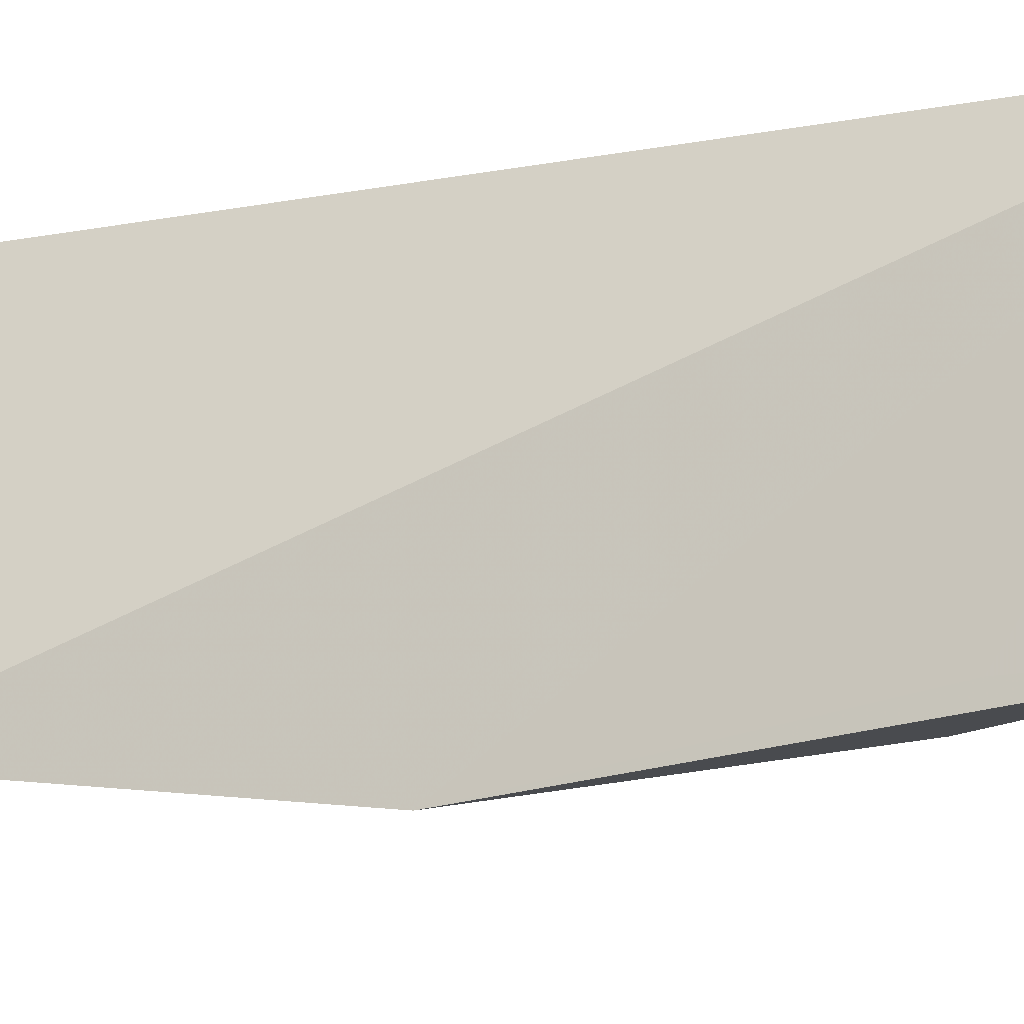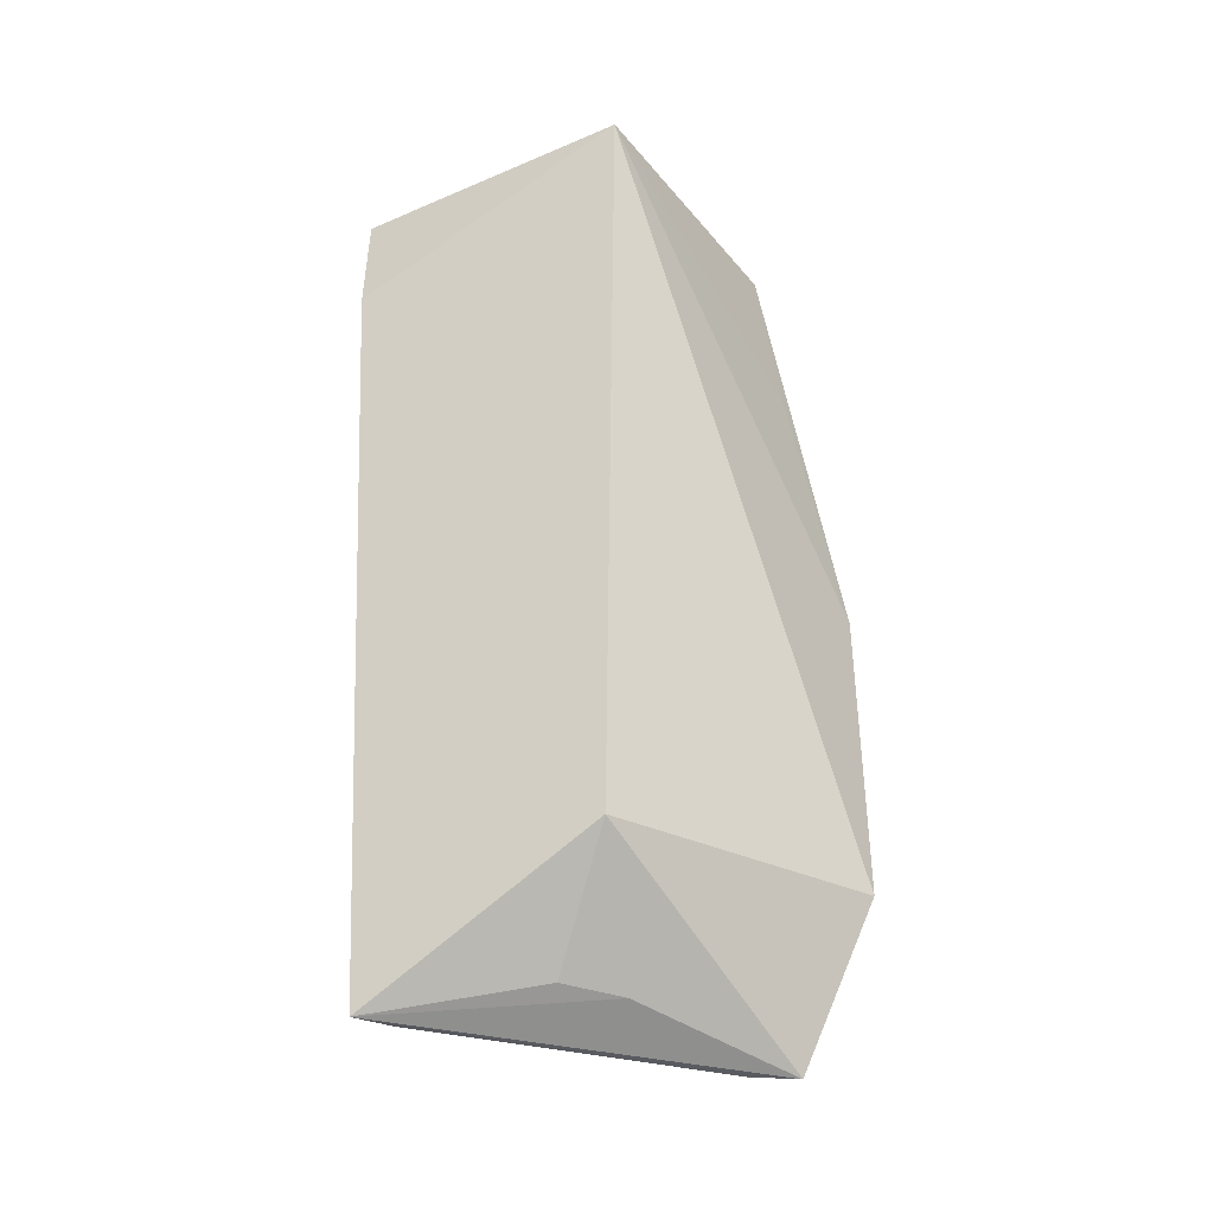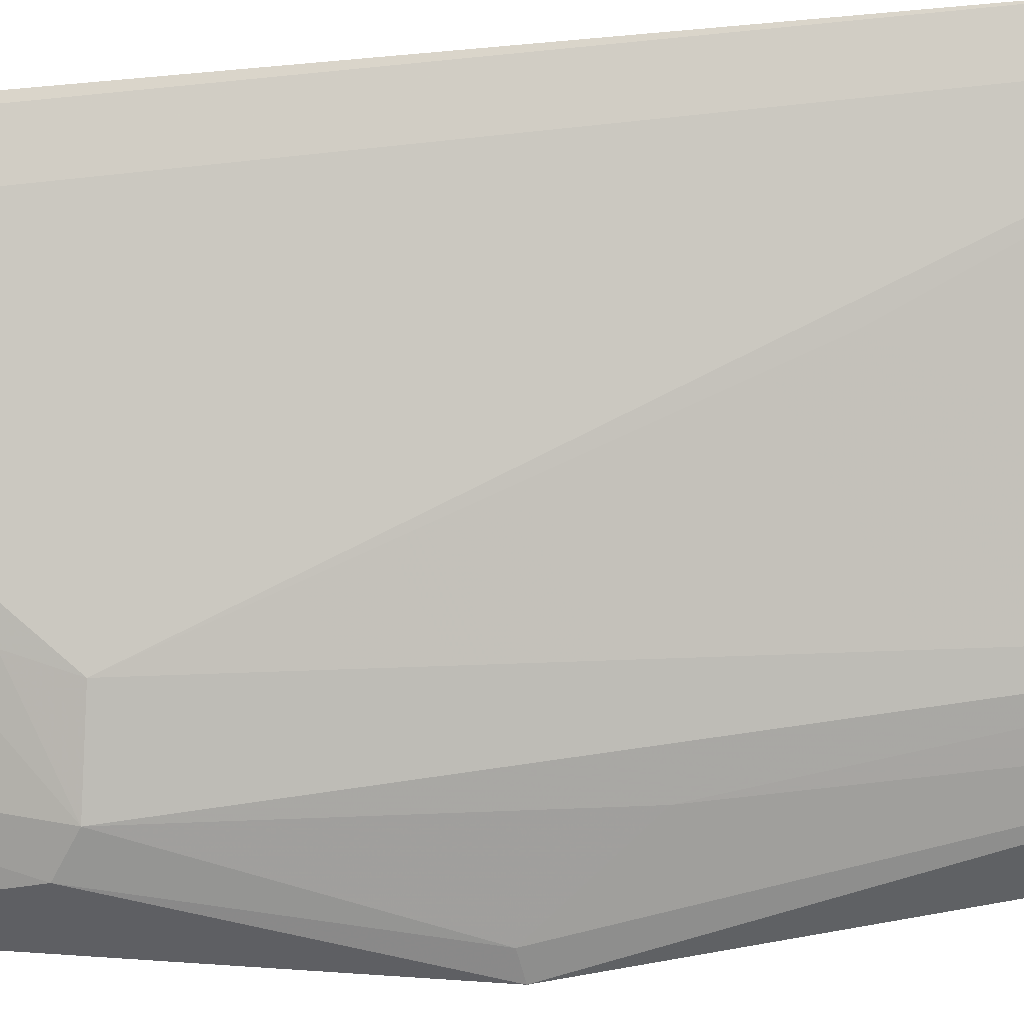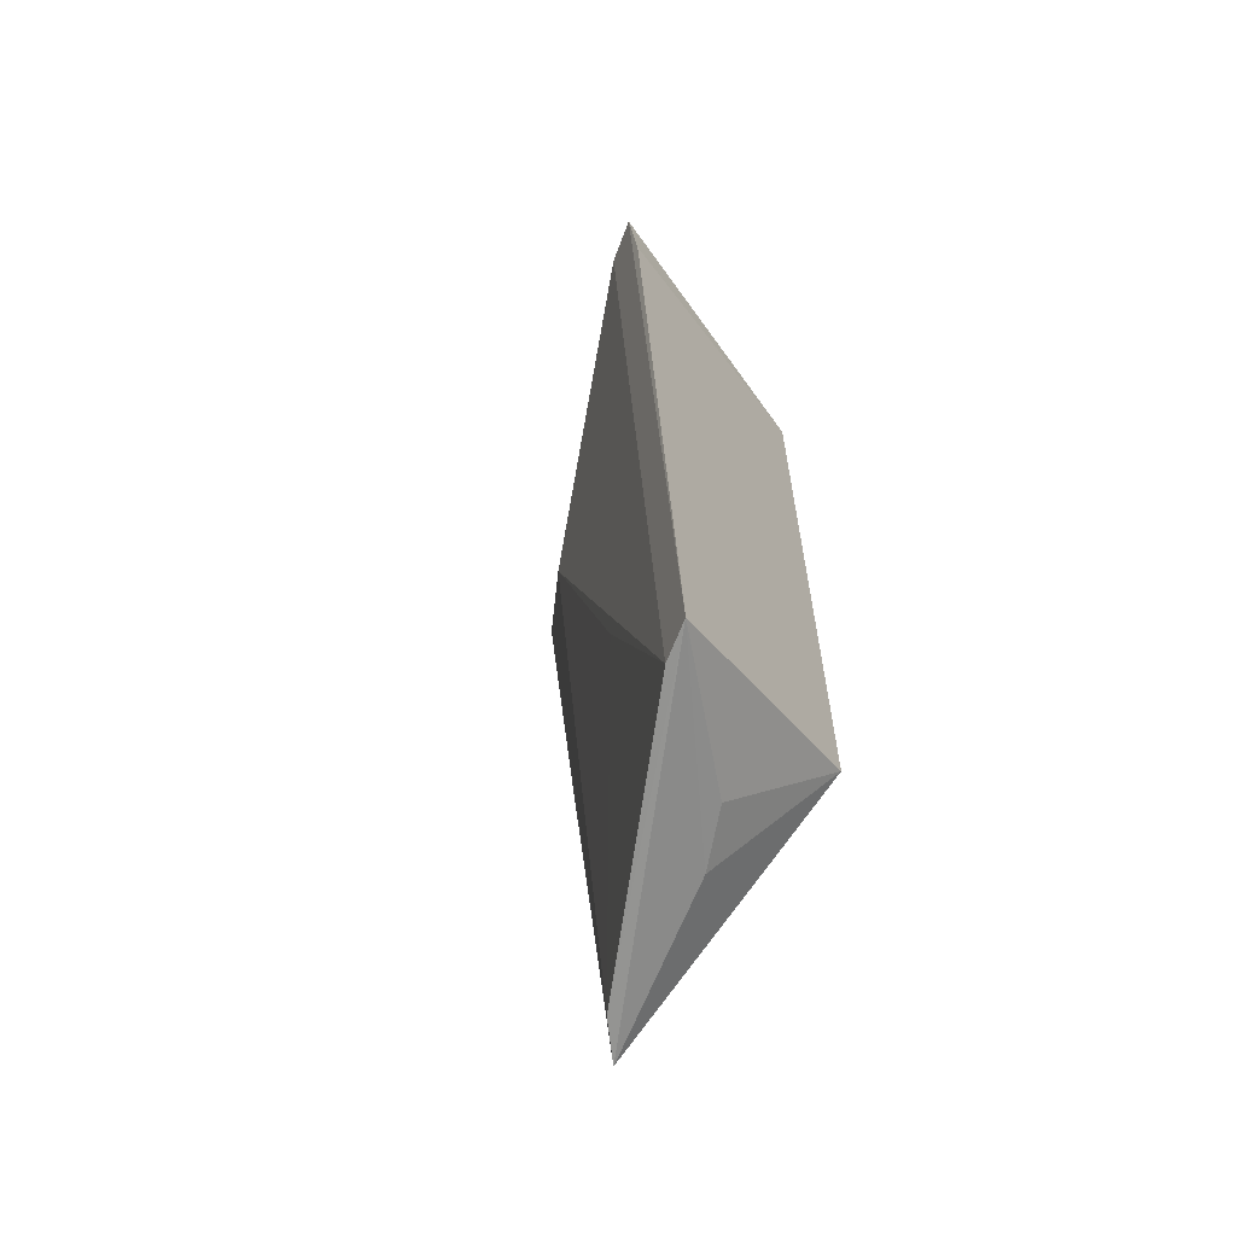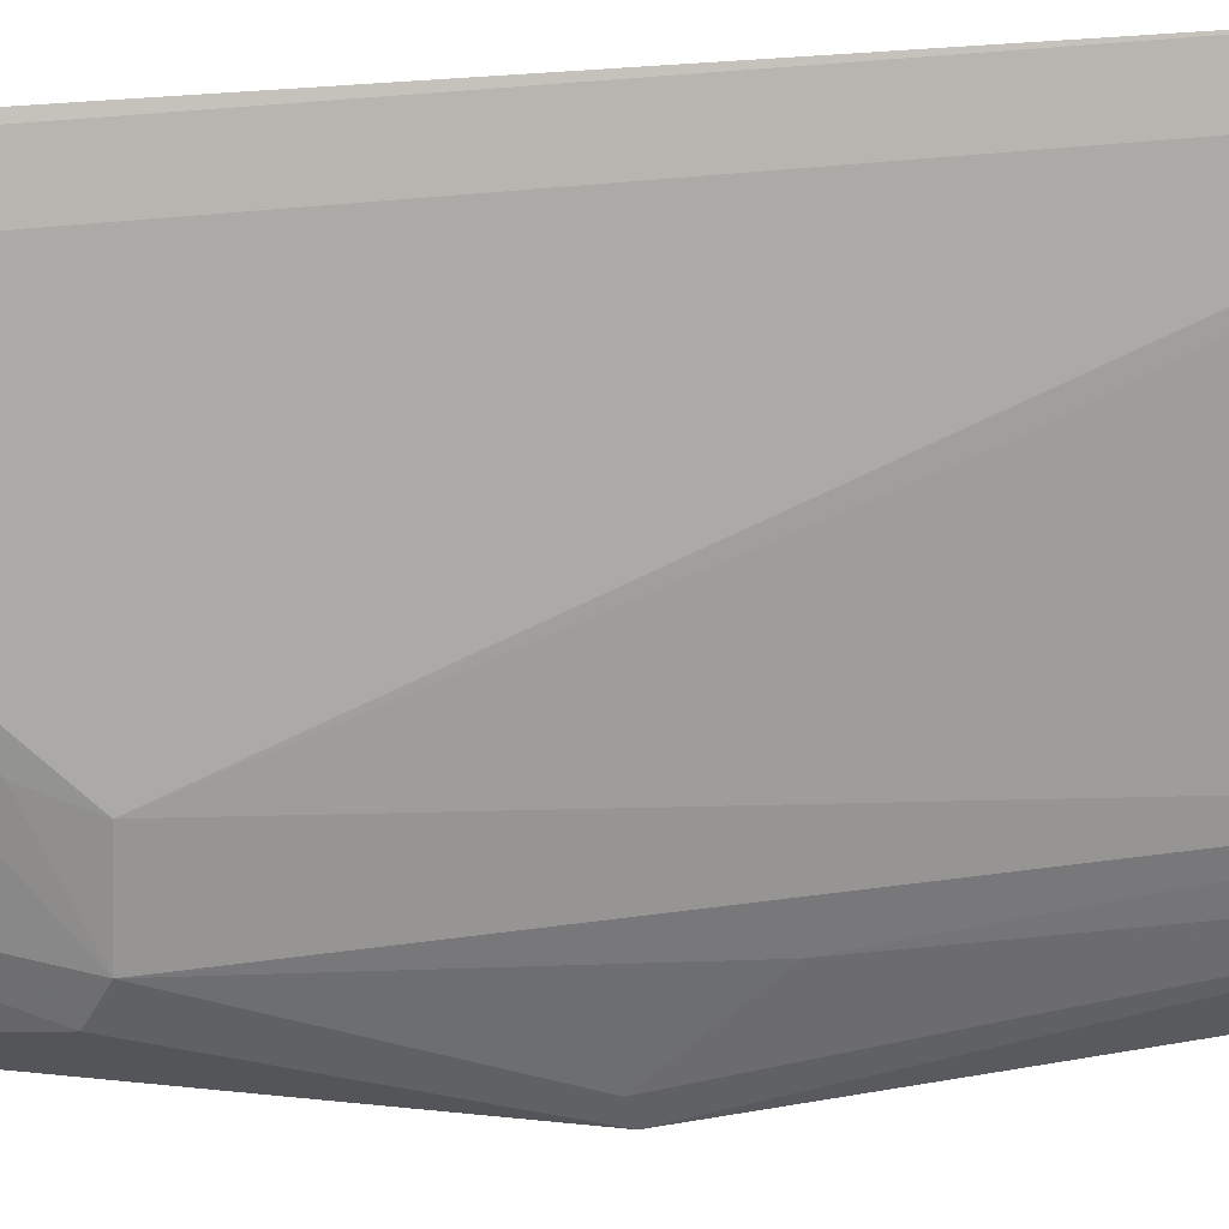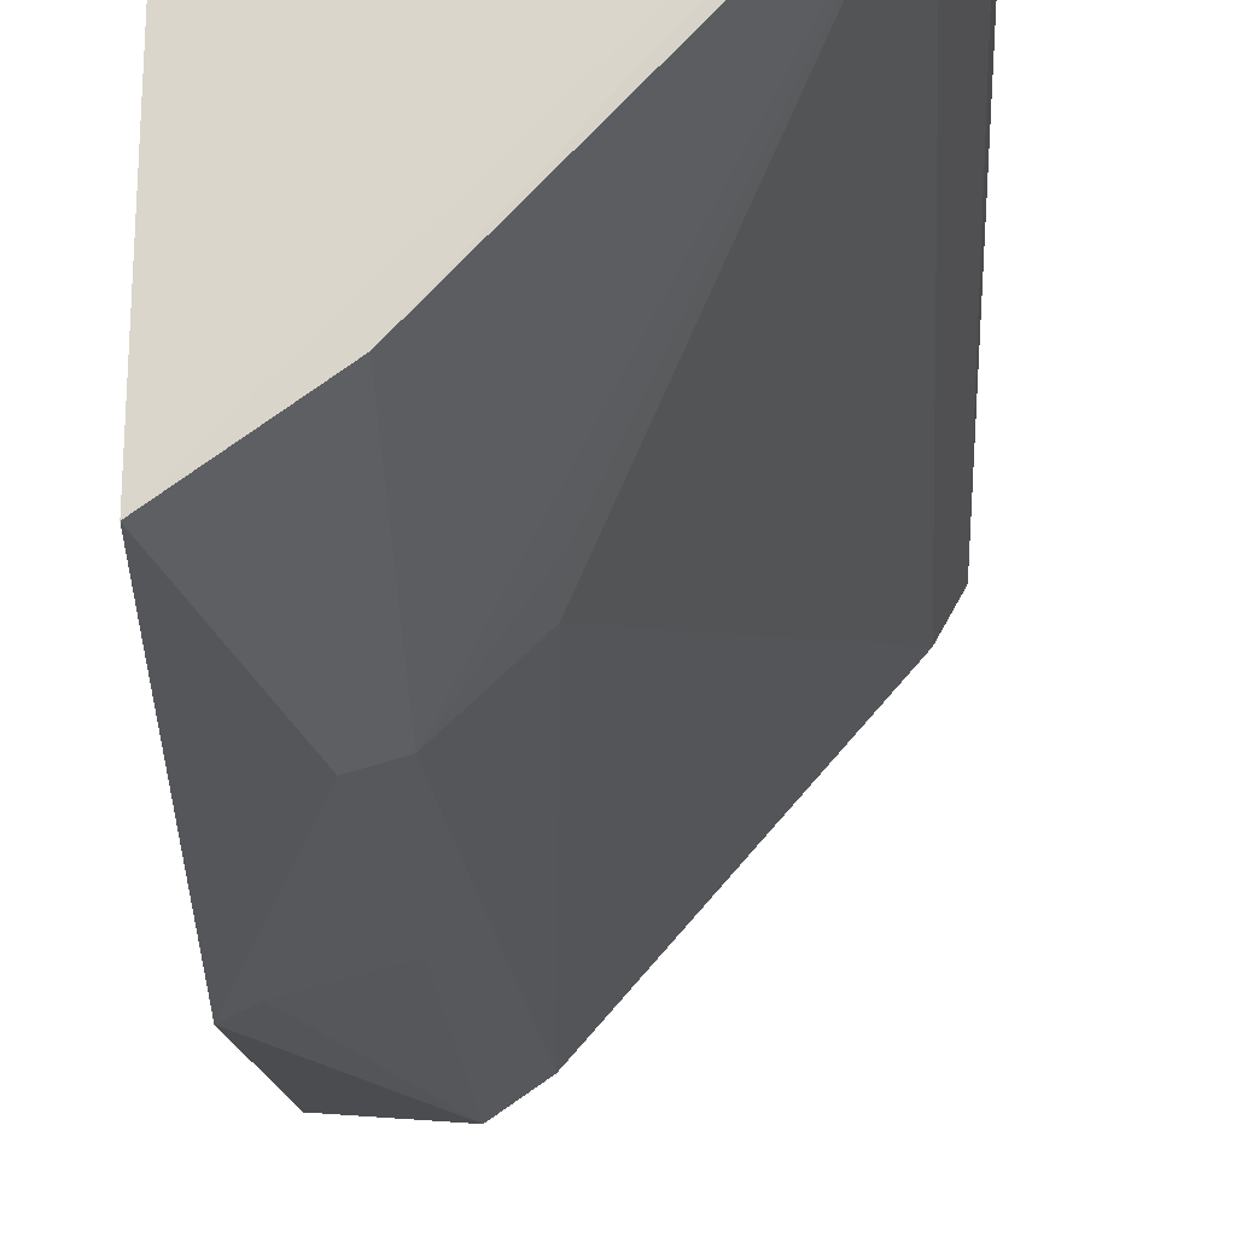
<metadata>
{"format":"obj","ext":"obj","renderer":"f3d","projection":"perspective","resolution":1024,"background":"white","views":[{"elev":-12.9,"azim":-65.8,"up":"+Y"},{"elev":-36.9,"azim":-146.7,"up":"+Z"},{"elev":-40.0,"azim":100.9,"up":"+Y"},{"elev":-65.4,"azim":129.9,"up":"+Z"},{"elev":-22.7,"azim":101.8,"up":"+Y"},{"elev":-19.1,"azim":6.5,"up":"+Y"}]}
</metadata>
<code>
v 0.1405 -0.1891 -0.2346
v 0.2067 -0.1087 -0.4879
v 0.2216 -0.109 -0.2346
v 0.1416 -0.1148 -0.2348
v 0.1201 -0.1932 -0.4451
v 0.2206 -0.1067 -0.2656
v 0.1574 -0.1913 -0.2991
v 0.126 -0.2042 -0.3561
v 0.1447 -0.115 -0.4543
v 0.1716 -0.1766 -0.3028
v 0.1629 -0.1737 -0.2348
v 0.1477 -0.1778 -0.4901
v 0.1347 -0.1911 -0.2832
v 0.1505 -0.1953 -0.293
v 0.2155 -0.1199 -0.2349
v 0.2015 -0.1179 -0.4878
v 0.1573 -0.1435 -0.4824
v 0.1374 -0.1847 -0.4906
v 0.1317 -0.2017 -0.3556
v 0.1746 -0.1718 -0.2904
v 0.1871 -0.1442 -0.4142
v 0.1676 -0.1309 -0.4812
v 0.1461 -0.1906 -0.3801
f 1 3 4
f 6 3 2
f 6 2 4
f 6 4 3
f 8 4 5
f 9 5 4
f 9 4 2
f 11 3 1
f 12 10 7
f 13 8 1
f 13 1 4
f 13 4 8
f 14 1 8
f 14 11 1
f 14 7 11
f 15 2 3
f 15 3 11
f 15 11 7
f 16 12 2
f 16 15 10
f 16 2 15
f 18 5 9
f 18 9 17
f 18 17 2
f 18 2 12
f 18 8 5
f 19 14 8
f 19 7 14
f 19 8 18
f 20 15 7
f 20 7 10
f 20 10 15
f 21 16 10
f 21 10 12
f 21 12 16
f 22 17 9
f 22 9 2
f 22 2 17
f 23 18 12
f 23 12 7
f 23 19 18
f 23 7 19

</code>
